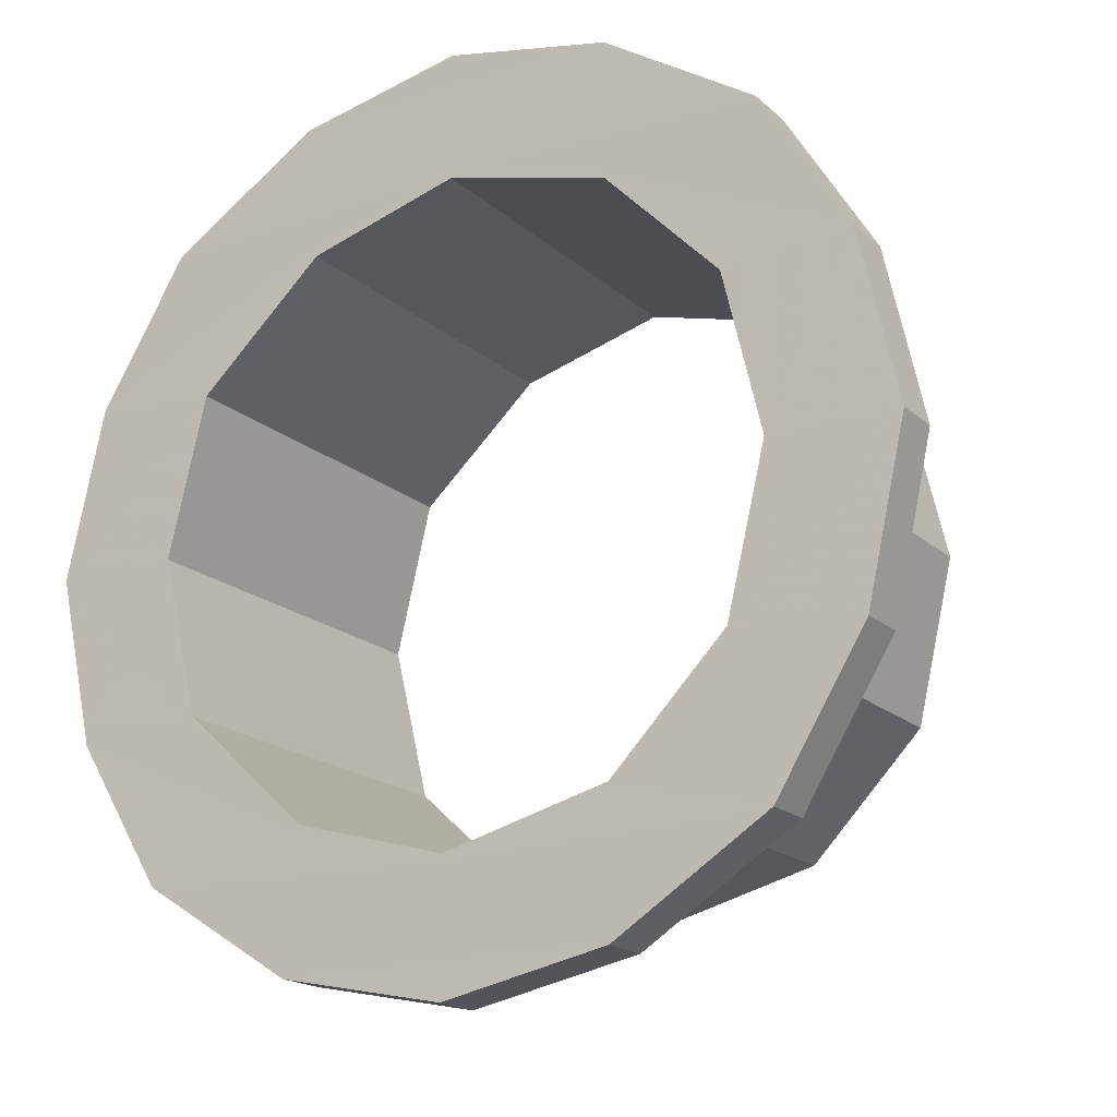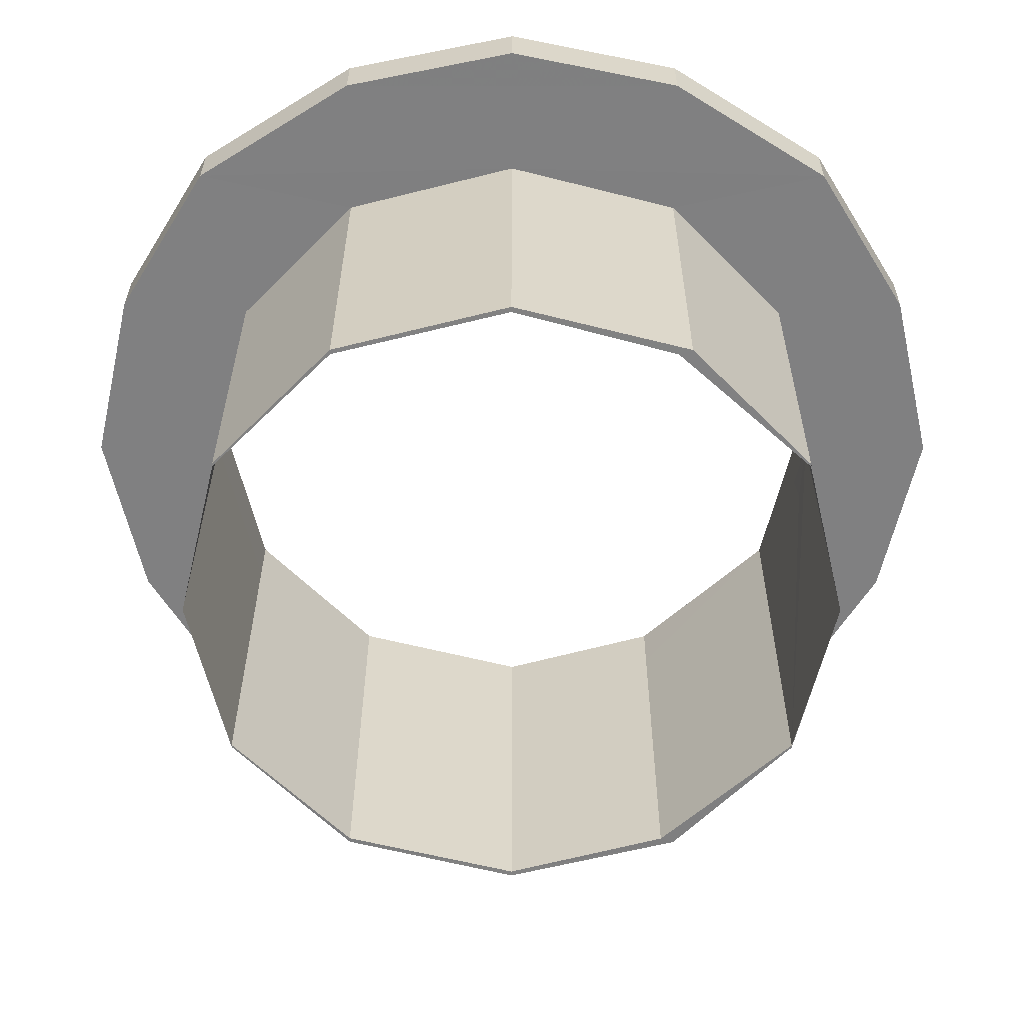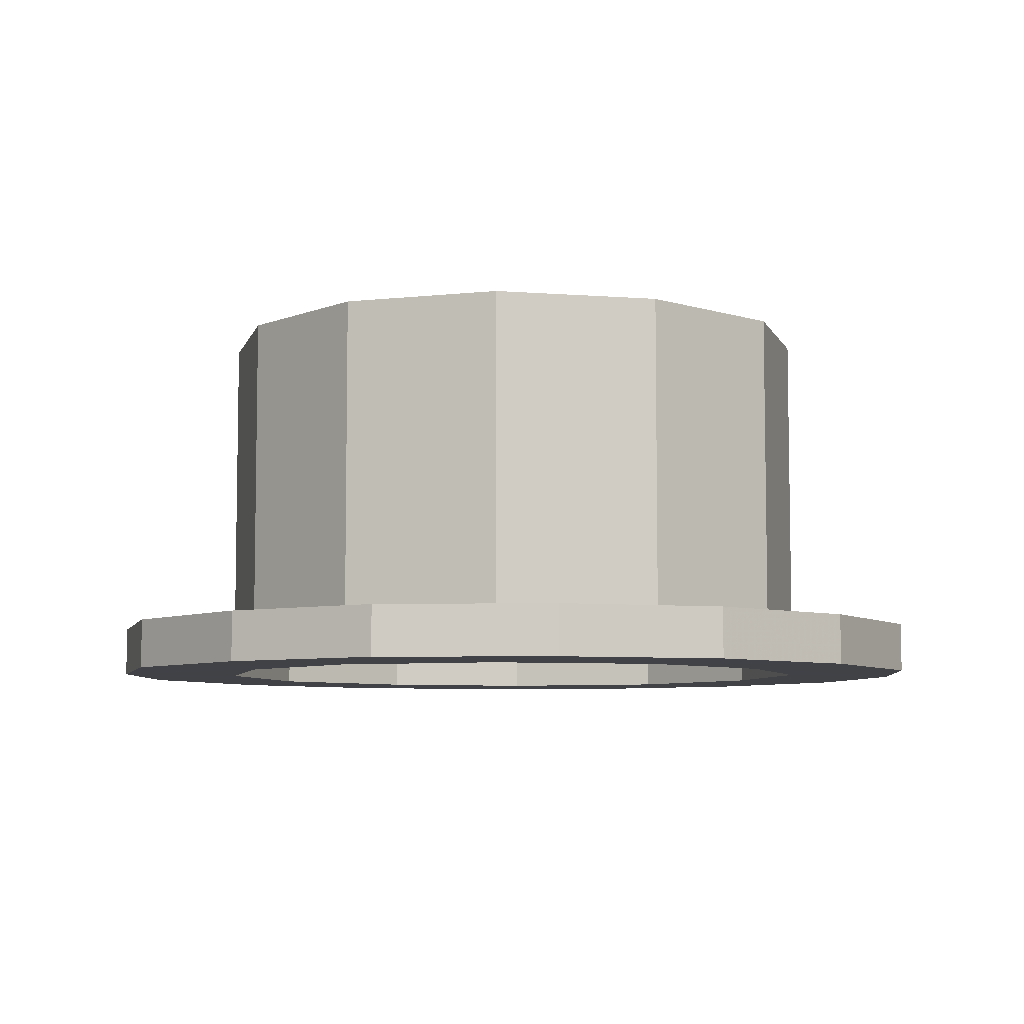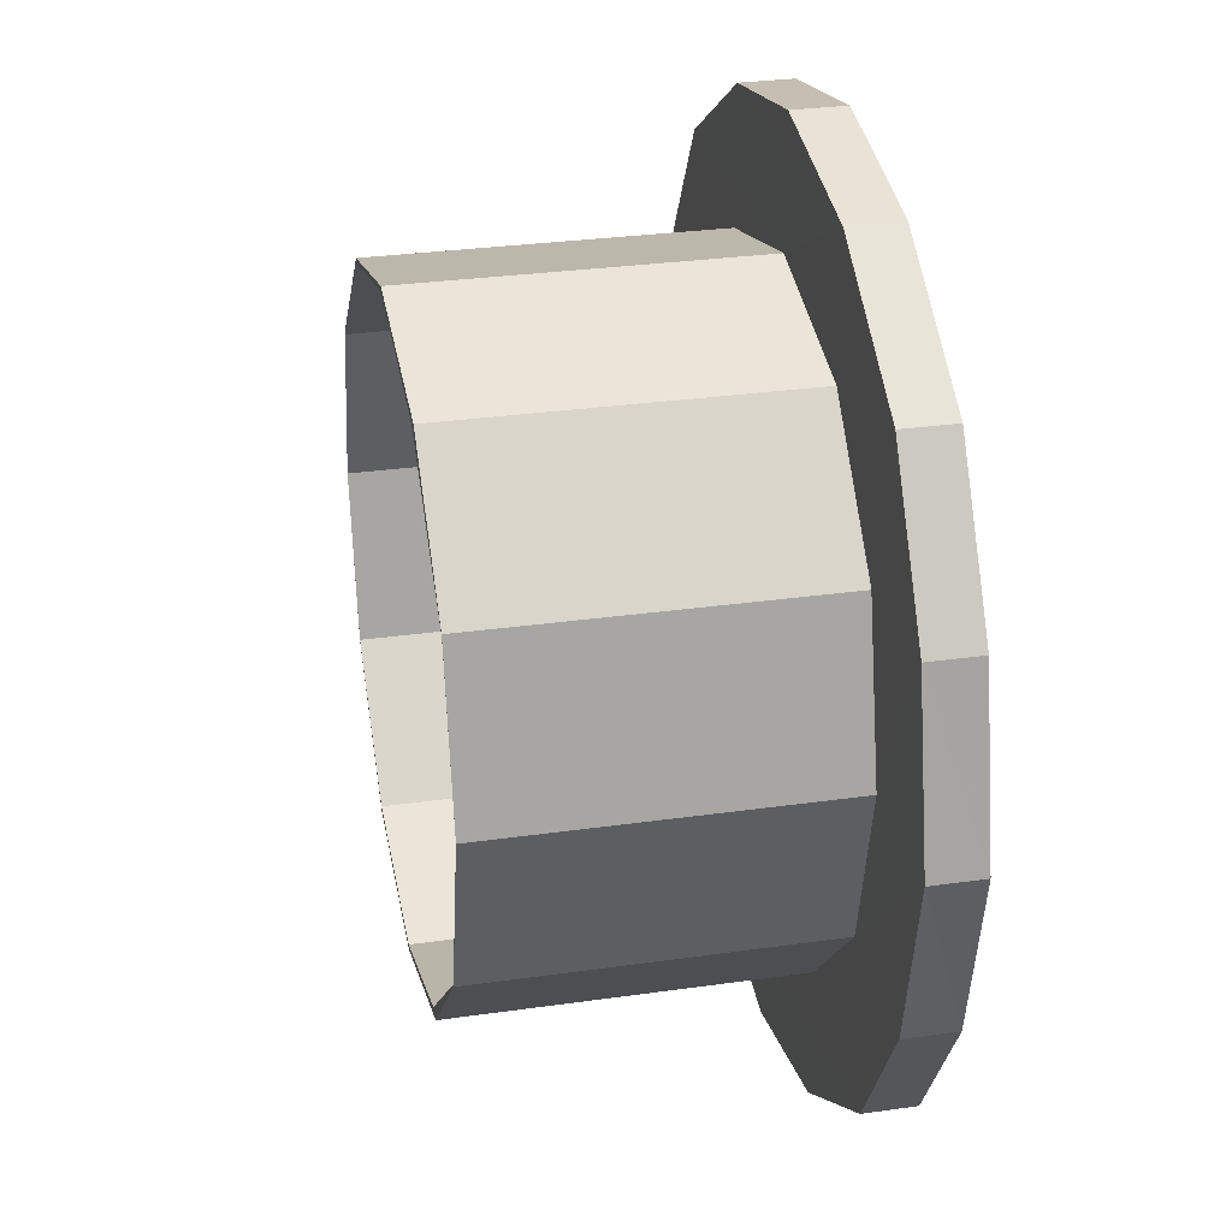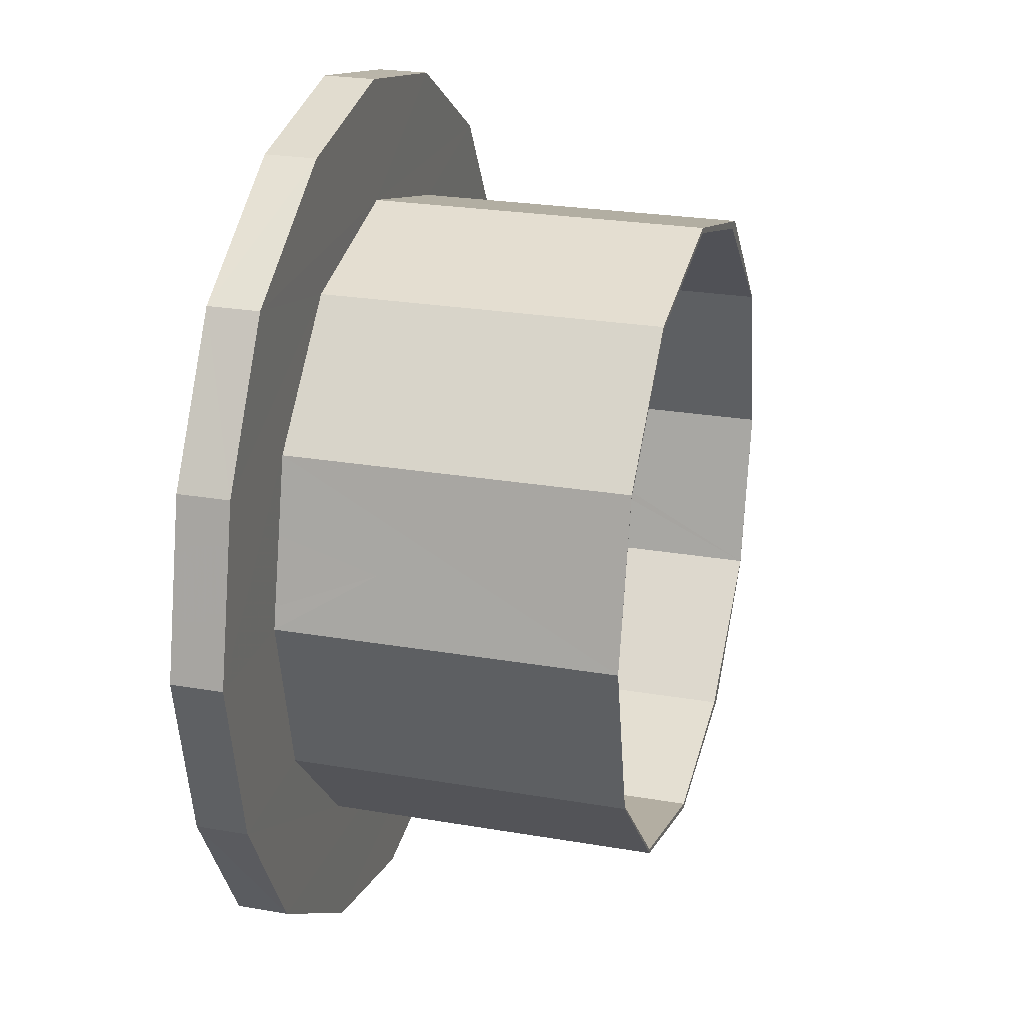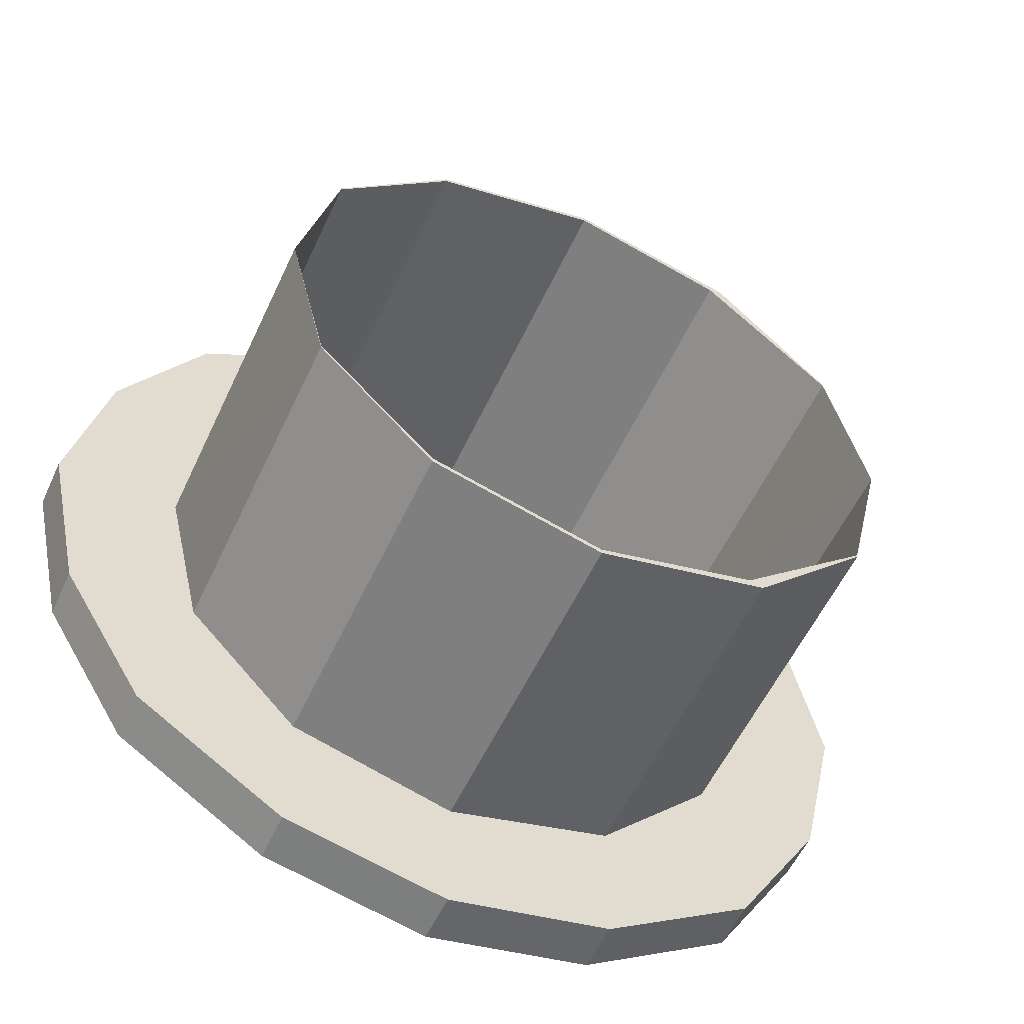
<metadata>
{"format":"obj","ext":"obj","renderer":"f3d","projection":"perspective","resolution":1024,"background":"white","views":[{"elev":-18.1,"azim":31.6,"up":"+Z"},{"elev":29.9,"azim":-179.9,"up":"+Z"},{"elev":-6.7,"azim":152.3,"up":"+Y"},{"elev":29.5,"azim":-101.9,"up":"+Z"},{"elev":24.3,"azim":106.0,"up":"+Z"},{"elev":-56.1,"azim":155.3,"up":"+Z"}]}
</metadata>
<code>
o 13359
v 2227 1893 12.93
v 2227 1893 12.93
v 2227 1893 12.9
v 2227 1893 13
v 2227 1893 13
v 2227 1893 13
v 2227 1893 13.03
v 2227 1893 12.9
v 2227 1893 12.93
v 2227 1893 12.93
v 2227 1893 12.9
v 2227 1893 13
v 2227 1893 12.93
v 2227 1893 13.12
v 2227 1893 13.12
v 2227 1893 12.93
v 2227 1893 13
v 2227 1893 13
v 2227 1893 13
v 2227 1893 13
v 2227 1893 12.93
v 2227 1893 12.93
v 2227 1893 12.9
v 2227 1893 13.12
v 2227 1893 13.12
v 2227 1893 13.25
v 2227 1893 13.25
v 2227 1893 13.38
v 2227 1893 13.38
v 2227 1893 13.5
v 2227 1893 13.5
v 2227 1893 13
v 2227 1893 13
v 2227 1893 12.9
v 2227 1893 12.93
v 2227 1893 12.93
v 2227 1893 12.9
v 2227 1893 13
v 2227 1893 12.93
v 2227 1893 13.03
v 2227 1893 13.12
v 2227 1893 13.12
v 2227 1893 13.25
v 2227 1893 12.93
v 2227 1893 13
v 2227 1893 13.12
v 2227 1893 13.38
v 2227 1893 13.38
v 2227 1893 13.03
v 2227 1893 13.25
v 2227 1893 13.38
v 2227 1893 13.47
v 2227 1893 13.5
v 2227 1893 13.25
v 2227 1893 13.12
v 2227 1893 13.47
v 2227 1893 13.38
v 2227 1893 13.5
v 2227 1893 13.25
v 2227 1893 13.38
v 2227 1893 13.47
v 2227 1893 13.5
v 2227 1893 13.38
v 2227 1893 13.47
v 2227 1893 13.47
v 2227 1893 13.5
v 2227 1893 13.38
v 2227 1893 13.25
v 2227 1893 13.47
v 2227 1893 13.5
v 2227 1893 13.47
v 2227 1893 13.47
v 2227 1893 13.38
v 2227 1893 13.47
v 2227 1893 13.25
v 2227 1893 13.12
v 2227 1893 13.25
v 2227 1893 13.12
v 2227 1893 13.09
v 2227 1893 13.12
v 2227 1893 13.38
v 2227 1893 13.38
v 2227 1893 13.25
v 2227 1893 13.47
v 2227 1893 13.38
v 2227 1893 13.25
v 2227 1893 13.5
v 2227 1893 13.38
v 2227 1893 13.38
v 2227 1893 13.47
v 2227 1893 13.5
v 2227 1893 13.5
v 2227 1893 13.25
v 2227 1893 13.25
v 2227 1893 13.25
v 2227 1893 13.12
v 2227 1893 13.03
v 2227 1893 13.12
v 2227 1893 13.03
v 2227 1893 13.12
v 2227 1893 13.03
v 2227 1893 13
v 2227 1893 13
v 2227 1893 13.03
v 2227 1893 13
v 2227 1893 13.12
v 2227 1893 13.03
v 2227 1893 13.12
v 2227 1893 13
v 2227 1893 13.12
v 2227 1893 13.25
v 2227 1893 13.25
v 2227 1893 13.25
v 2227 1893 13.38
v 2227 1893 13.38
v 2227 1893 13.5
v 2227 1893 13.5
v 2227 1893 13.38
v 2227 1893 13.47
v 2227 1893 13.38
v 2227 1893 13.5
v 2227 1893 13.47
v 2227 1893 13.47
v 2227 1893 13.5
v 2227 1893 13.38
v 2227 1893 13.47
v 2227 1893 13.25
v 2227 1893 13.38
v 2227 1893 13.47
v 2227 1893 13.5
v 2227 1893 13.38
v 2227 1893 13.38
v 2227 1893 13.38
v 2227 1893 13.25
v 2227 1893 13.25
v 2227 1893 13.12
v 2227 1893 13.12
v 2227 1893 13.03
v 2227 1893 13.03
v 2227 1893 13
v 2227 1893 13.03
v 2227 1893 13.03
v 2227 1893 13
v 2227 1893 13.03
v 2227 1893 13
v 2227 1893 13.12
v 2227 1893 13.12
v 2227 1893 13
v 2227 1893 13.03
v 2227 1893 13.03
v 2227 1893 13.12
v 2227 1893 13
v 2227 1893 13.03
v 2227 1893 13
v 2227 1893 13.12
v 2227 1893 13.12
v 2227 1893 13.03
v 2227 1893 13.03
v 2227 1893 13.03
v 2227 1893 13.12
v 2227 1893 13.25
v 2227 1893 13.12
v 2227 1893 13.25
v 2227 1893 13.12
v 2227 1893 13.25
v 2227 1893 13.12
v 2227 1893 13.38
v 2227 1893 13.38
v 2227 1893 13.47
v 2227 1893 13.38
v 2227 1893 13.25
v 2227 1893 13.38
v 2227 1893 13.25
v 2227 1893 13.38
v 2227 1893 13.5
v 2227 1893 13.47
v 2227 1893 13.38
v 2227 1893 13.47
v 2227 1893 13.5
v 2227 1893 13.57
v 2227 1893 13.57
v 2227 1893 13.6
v 2227 1893 13.57
v 2227 1893 13.57
v 2227 1893 13.5
v 2227 1893 13.57
v 2227 1893 13.6
v 2227 1893 13.6
v 2227 1893 13.57
v 2227 1893 13.6
v 2227 1893 13.57
v 2227 1893 13.57
v 2227 1893 13.6
v 2227 1893 13.5
v 2227 1893 13.57
v 2227 1893 13.5
v 2227 1893 13.57
v 2227 1893 13.6
v 2227 1893 13.5
v 2227 1893 13.5
v 2227 1893 13.47
v 2227 1893 13.5
v 2227 1893 13.38
v 2227 1893 13.47
v 2227 1893 13.5
v 2227 1893 13.47
v 2227 1893 13.38
v 2227 1893 13.25
v 2227 1893 13.25
v 2227 1893 13.38
v 2227 1893 13.47
v 2227 1893 13.5
v 2227 1893 13.38
v 2227 1893 13.38
v 2227 1893 13.25
v 2227 1893 13.38
v 2227 1893 13.25
v 2227 1893 13.25
v 2227 1893 13.12
v 2227 1893 13.12
v 2227 1893 13.12
v 2227 1893 13.12
v 2227 1893 13.03
v 2227 1893 13
v 2227 1893 13.03
v 2227 1893 13.12
v 2227 1893 13.03
v 2227 1893 13.09
v 2227 1893 13.12
v 2227 1893 13.03
v 2227 1893 13.03
v 2227 1893 13
v 2227 1893 13
v 2227 1893 13
v 2227 1893 13.25
v 2227 1893 13.12
v 2227 1893 13.25
f 1 2 3
f 1 4 5
f 4 6 7
f 8 9 1
f 10 11 8
f 12 13 10
f 14 7 15
f 9 16 17
f 9 18 19
f 19 20 21
f 22 21 23
f 24 20 25
f 26 25 27
f 28 27 29
f 30 29 31
f 22 32 33
f 34 35 22
f 36 37 34
f 38 39 36
f 38 40 41
f 41 42 43
f 35 44 45
f 4 46 45
f 43 47 48
f 49 45 46
f 47 50 51
f 48 52 53
f 14 54 46
f 55 46 54
f 56 47 57
f 58 52 56
f 59 60 57
f 57 61 56
f 56 62 58
f 61 63 64
f 62 65 66
f 67 68 63
f 69 62 70
f 70 61 71
f 72 73 65
f 71 74 70
f 75 76 68
f 77 67 75
f 78 79 76
f 80 75 78
f 81 82 71
f 83 82 81
f 77 28 82
f 82 28 74
f 84 82 74
f 77 54 85
f 86 85 54
f 74 85 87
f 88 87 85
f 88 89 90
f 91 90 92
f 93 89 94
f 86 95 89
f 86 15 95
f 96 95 15
f 97 96 98
f 96 99 100
f 101 102 99
f 103 101 97
f 104 105 103
f 103 18 104
f 106 107 104
f 104 108 106
f 108 109 110
f 111 110 112
f 106 111 113
f 114 112 115
f 116 115 117
f 113 114 118
f 118 114 119
f 119 120 118
f 119 116 121
f 121 122 119
f 123 124 121
f 125 126 123
f 120 127 128
f 126 129 130
f 131 132 129
f 133 129 132
f 134 132 135
f 134 136 135
f 137 100 135
f 137 40 138
f 138 139 137
f 138 19 140
f 140 141 142
f 142 143 140
f 143 144 145
f 142 146 147
f 148 149 143
f 149 78 139
f 78 50 100
f 78 95 50
f 150 78 151
f 152 149 150
f 152 107 153
f 153 154 152
f 153 155 156
f 156 157 153
f 157 154 158
f 158 159 160
f 156 160 161
f 113 162 161
f 113 73 161
f 146 163 160
f 146 164 165
f 166 165 164
f 141 17 164
f 32 164 17
f 167 163 168
f 167 127 163
f 169 167 72
f 170 171 167
f 171 165 172
f 173 172 165
f 174 175 172
f 176 172 175
f 177 176 178
f 178 179 58
f 179 175 180
f 181 180 182
f 53 179 181
f 181 30 53
f 183 179 184
f 185 183 186
f 186 187 188
f 188 184 189
f 190 191 181
f 192 193 190
f 194 195 192
f 195 196 191
f 189 197 198
f 196 87 197
f 189 116 199
f 199 196 189
f 74 30 196
f 200 74 196
f 201 200 196
f 202 201 196
f 203 201 199
f 204 200 205
f 206 122 205
f 205 169 206
f 207 169 201
f 208 207 203
f 174 207 201
f 209 210 207
f 201 211 212
f 207 213 211
f 167 211 213
f 206 167 214
f 214 120 206
f 215 216 214
f 171 213 217
f 173 218 207
f 218 219 171
f 173 220 218
f 219 217 221
f 220 221 217
f 222 157 219
f 157 221 223
f 220 223 221
f 224 157 225
f 226 220 208
f 227 148 224
f 224 49 227
f 228 78 227
f 227 55 228
f 228 55 229
f 229 55 83
f 149 49 55
f 49 24 55
f 55 26 77
f 12 230 226
f 230 231 220
f 166 230 220
f 230 232 223
f 32 233 230
f 154 230 233
f 49 154 233
f 233 234 49
f 35 234 233
f 233 109 2
f 235 236 237

</code>
